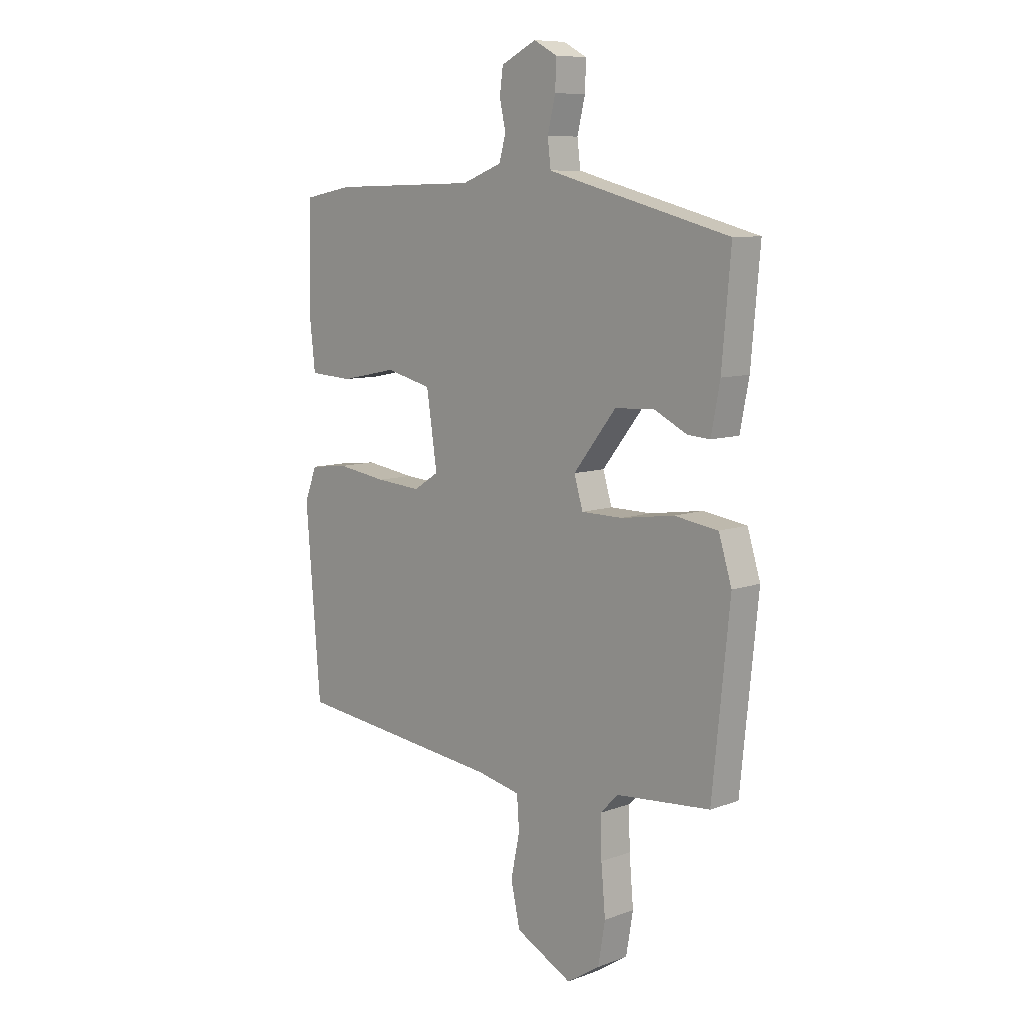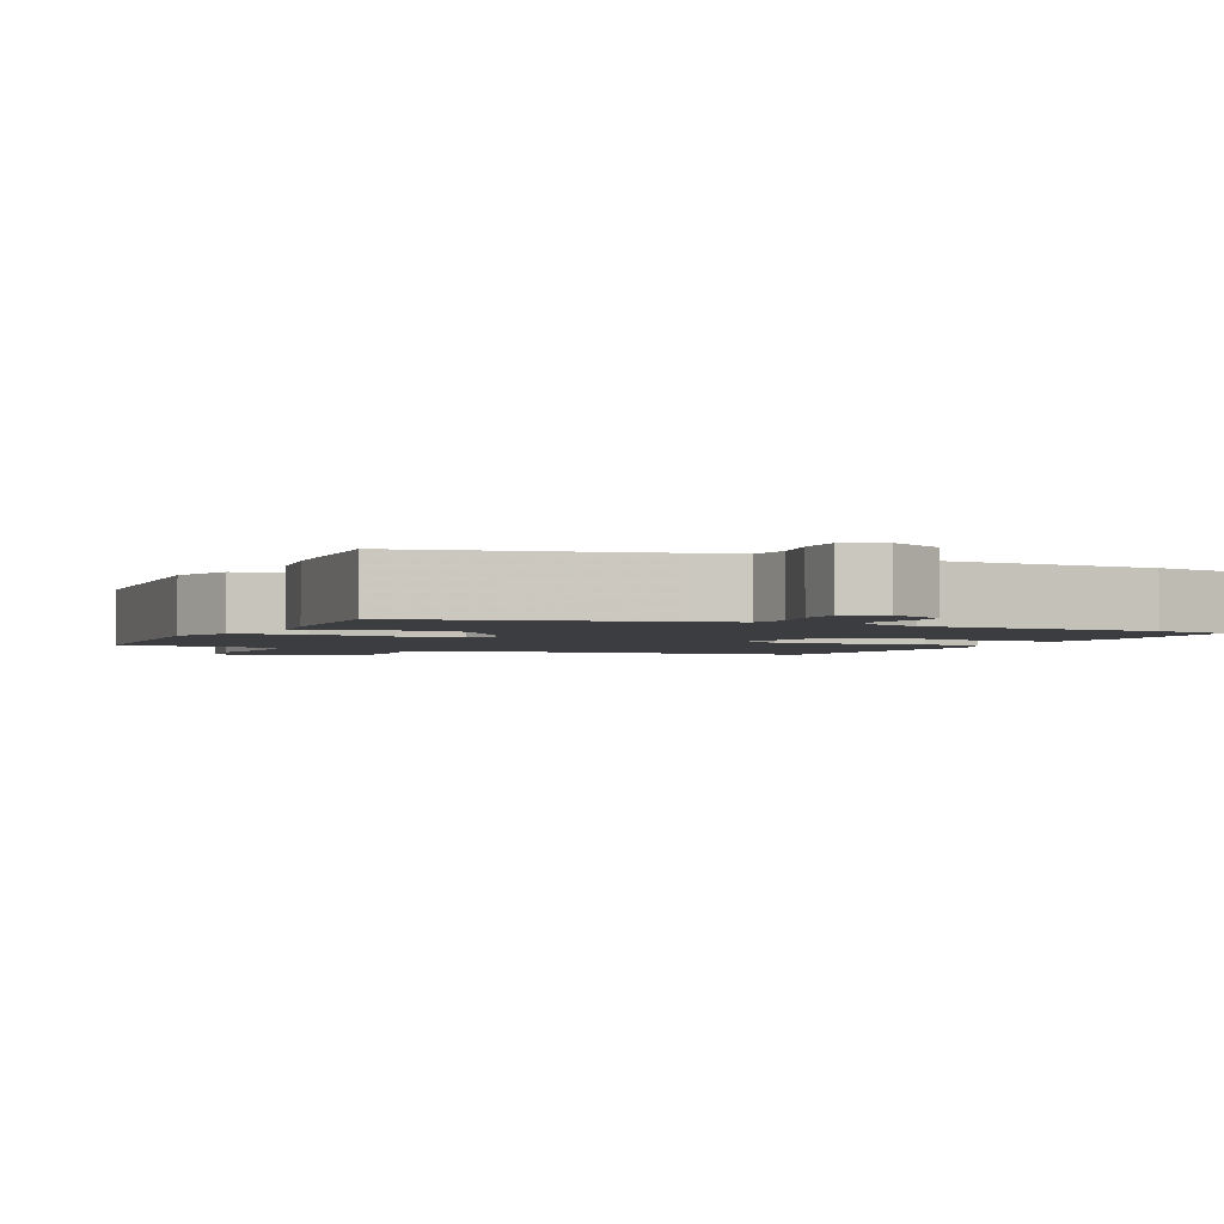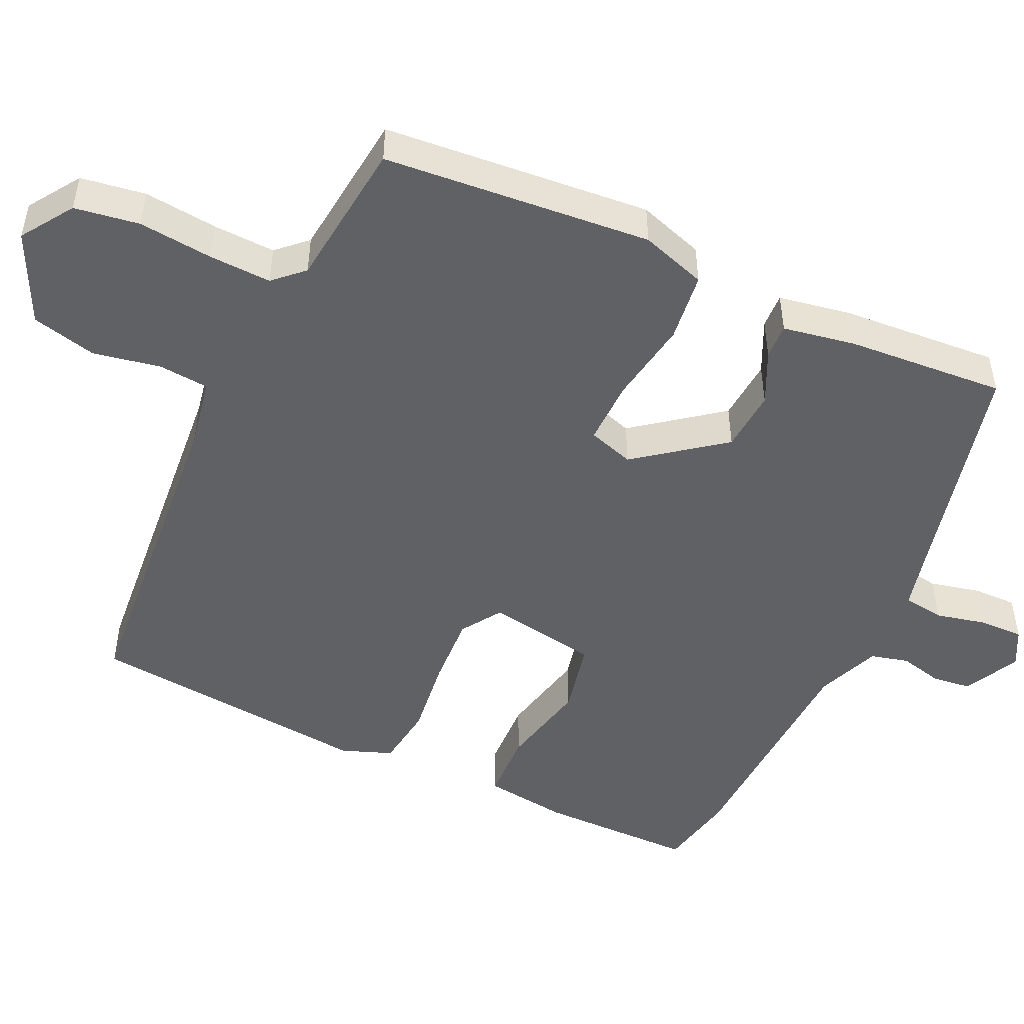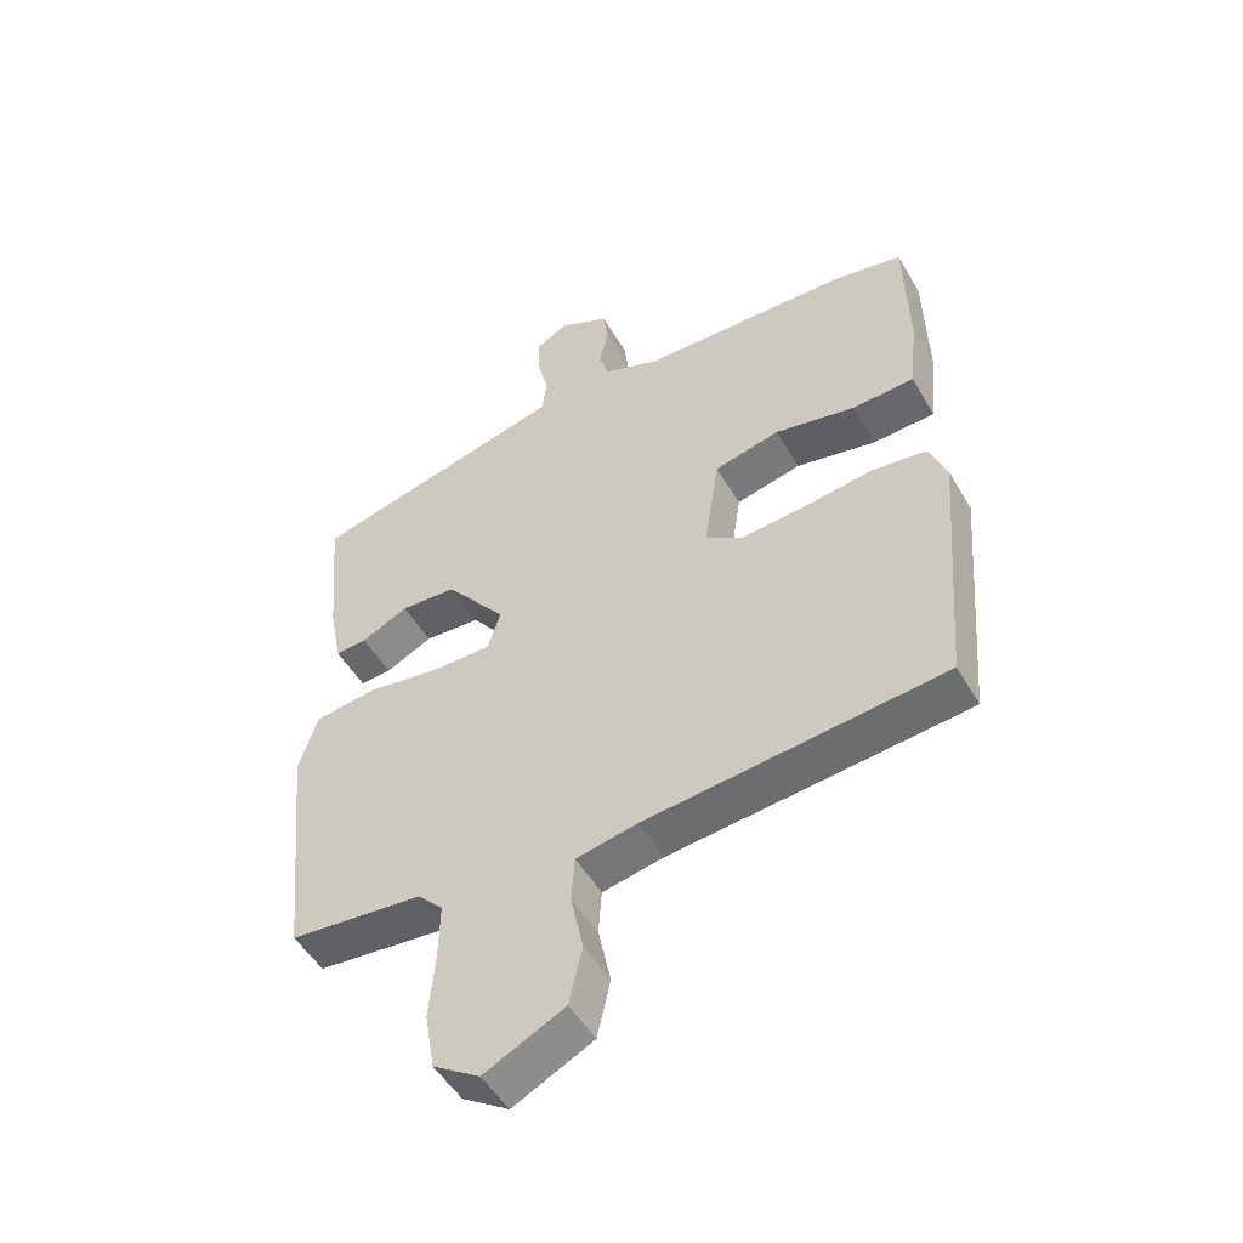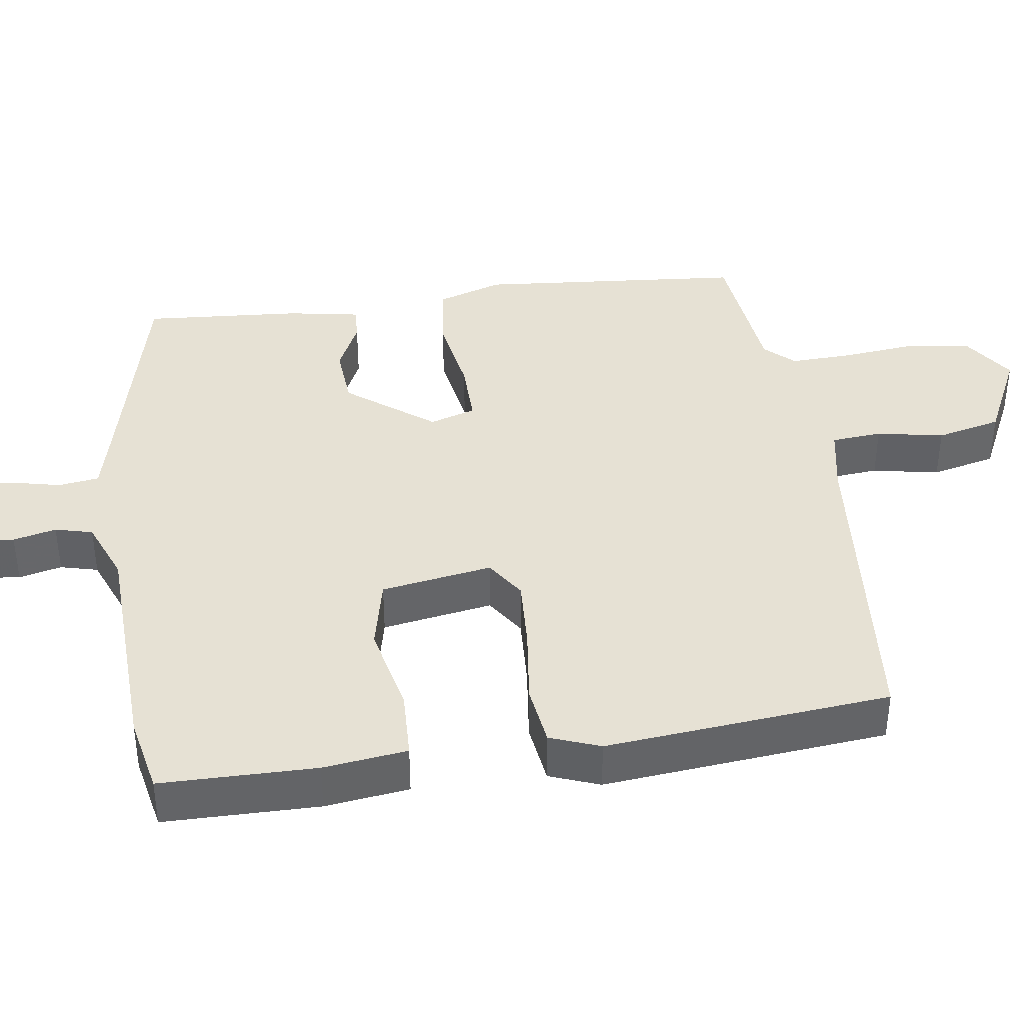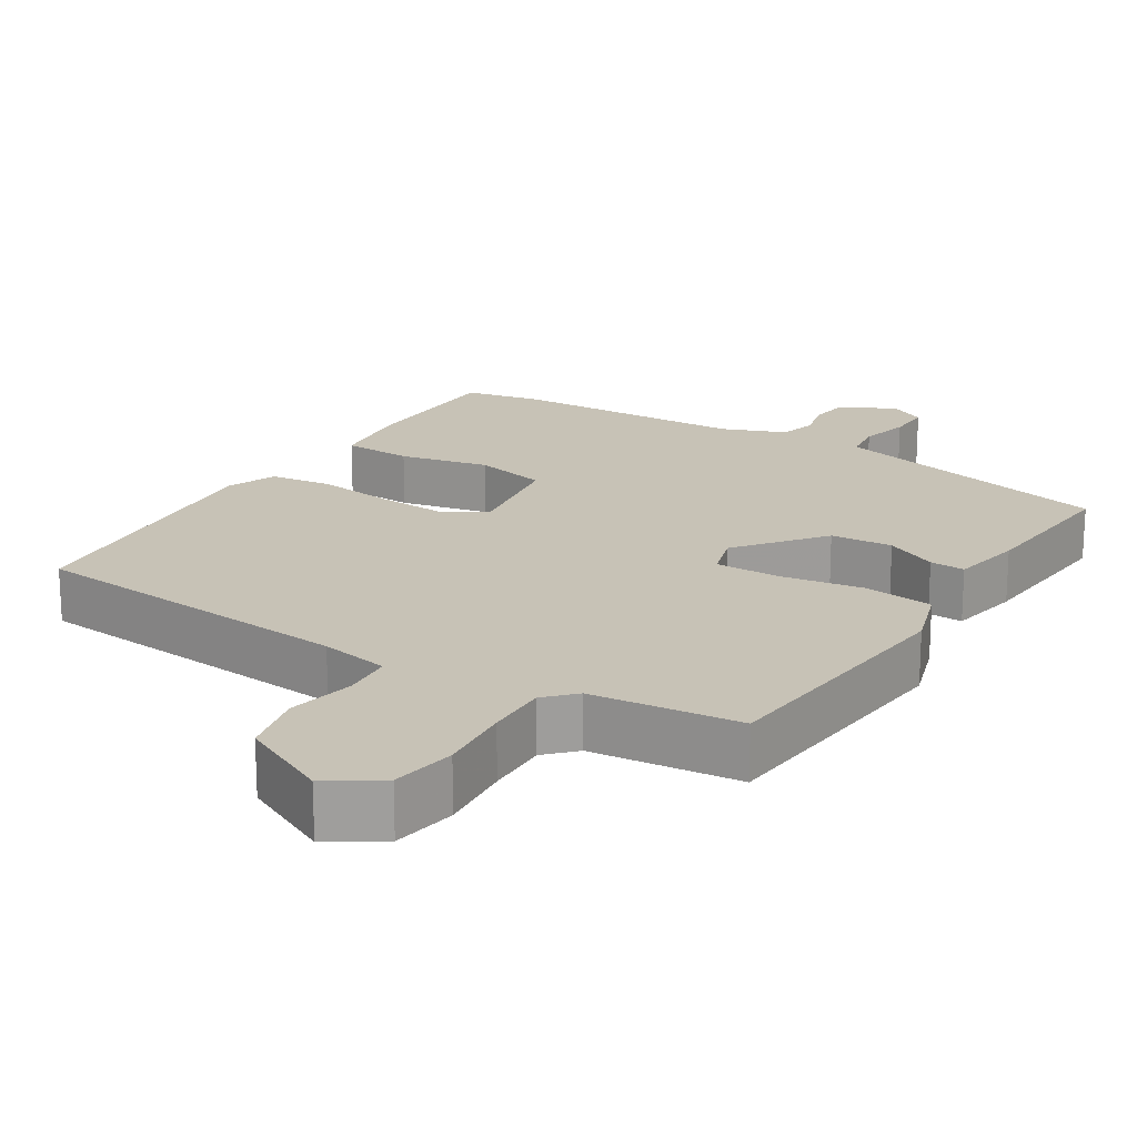
<metadata>
{"format":"obj","ext":"obj","renderer":"f3d","projection":"perspective","resolution":1024,"background":"white","views":[{"elev":9.0,"azim":-134.0,"up":"+Z"},{"elev":-2.4,"azim":-26.1,"up":"+Y"},{"elev":-49.1,"azim":-115.9,"up":"+Y"},{"elev":-50.6,"azim":29.4,"up":"+Z"},{"elev":39.3,"azim":81.0,"up":"+Y"},{"elev":19.2,"azim":-148.5,"up":"+Y"}]}
</metadata>
<code>
v 0.492 0.07 -0.464
v 0.039 0.07 -0.511
v -0.055 0.07 -0.53
v -0.06 0.07 -0.599
v -0.041 0.07 -0.69
v -0.061 0.07 -0.779
v -0.183 0.07 -0.84
v -0.254 0.07 -0.794
v -0.269 0.07 -0.706
v -0.26 0.07 -0.605
v -0.258 0.07 -0.52
v -0.296 0.07 -0.481
v -0.499 0.07 -0.462
v -0.536 0.07 -0.098
v -0.508 0.07 -0.008
v -0.414 0.07 0.005
v -0.3 0.07 -0.012
v -0.211 0.07 -0.012
v -0.192 0.07 0.051
v -0.284 0.07 0.167
v -0.369 0.07 0.172
v -0.44 0.07 0.137
v -0.488 0.07 0.134
v -0.507 0.07 0.232
v -0.526 0.07 0.448
v -0.202 0.07 0.531
v -0.134 0.07 0.549
v -0.127 0.07 0.605
v -0.144 0.07 0.674
v -0.146 0.07 0.734
v -0.096 0.07 0.761
v -0.02 0.07 0.724
v -0.013 0.07 0.671
v -0.026 0.07 0.612
v -0.012 0.07 0.561
v 0.075 0.07 0.528
v 0.394 0.07 0.52
v 0.501 0.07 0.5
v 0.506 0.07 0.288
v 0.493 0.07 0.173
v 0.398 0.07 0.168
v 0.275 0.07 0.193
v 0.175 0.07 0.169
v 0.152 0.07 0.017
v 0.207 0.07 -0.018
v 0.305 0.07 -0.011
v 0.413 0.07 0.004
v 0.497 0.07 -0.006
v 0.524 0.07 -0.074
v 0.492 0 -0.464
v 0.039 0 -0.511
v -0.055 0 -0.53
v -0.06 0 -0.599
v -0.041 0 -0.69
v -0.061 0 -0.779
v -0.183 0 -0.84
v -0.254 0 -0.794
v -0.269 0 -0.706
v -0.26 0 -0.605
v -0.258 0 -0.52
v -0.296 0 -0.481
v -0.499 0 -0.462
v -0.536 0 -0.098
v -0.508 0 -0.008
v -0.414 0 0.005
v -0.3 0 -0.012
v -0.211 0 -0.012
v -0.192 0 0.051
v -0.284 0 0.167
v -0.369 0 0.172
v -0.44 0 0.137
v -0.488 0 0.134
v -0.507 0 0.232
v -0.526 0 0.448
v -0.202 0 0.531
v -0.134 0 0.549
v -0.127 0 0.605
v -0.144 0 0.674
v -0.146 0 0.734
v -0.096 0 0.761
v -0.02 0 0.724
v -0.013 0 0.671
v -0.026 0 0.612
v -0.012 0 0.561
v 0.075 0 0.528
v 0.394 0 0.52
v 0.501 0 0.5
v 0.506 0 0.288
v 0.493 0 0.173
v 0.398 0 0.168
v 0.275 0 0.193
v 0.175 0 0.169
v 0.152 0 0.017
v 0.207 0 -0.018
v 0.305 0 -0.011
v 0.413 0 0.004
v 0.497 0 -0.006
v 0.524 0 -0.074
f 49 1 2
f 48 49 2
f 47 48 2
f 46 47 2
f 45 46 2 3
f 44 45 3
f 43 44 3
f 40 41 42
f 39 40 42
f 38 39 42
f 37 38 42
f 36 37 42
f 35 36 42 43
f 32 33 34
f 31 32 34
f 30 31 34
f 29 30 34
f 28 29 34
f 27 28 34 35
f 35 43 3
f 27 35 3
f 26 27 3
f 24 25 26
f 23 24 26
f 22 23 26
f 21 22 26
f 15 16 17
f 14 15 17
f 13 14 17
f 12 13 17
f 11 12 17 18
f 10 11 18 19
f 8 9 10
f 7 8 10
f 6 7 10
f 5 6 10
f 4 5 10
f 3 4 10 19
f 20 21 26
f 19 20 26
f 3 19 26
f 51 50 98
f 51 98 97
f 51 97 96
f 51 96 95
f 52 51 95 94
f 52 94 93
f 52 93 92
f 91 90 89
f 91 89 88
f 91 88 87
f 91 87 86
f 91 86 85
f 92 91 85 84
f 83 82 81
f 83 81 80
f 83 80 79
f 83 79 78
f 83 78 77
f 84 83 77 76
f 52 92 84
f 52 84 76
f 52 76 75
f 75 74 73
f 75 73 72
f 75 72 71
f 75 71 70
f 66 65 64
f 66 64 63
f 66 63 62
f 66 62 61
f 67 66 61 60
f 68 67 60 59
f 59 58 57
f 59 57 56
f 59 56 55
f 59 55 54
f 59 54 53
f 68 59 53 52
f 75 70 69
f 75 69 68
f 75 68 52
f 1 50 51 2
f 2 51 52 3
f 3 52 53 4
f 4 53 54 5
f 5 54 55 6
f 6 55 56 7
f 7 56 57 8
f 8 57 58 9
f 9 58 59 10
f 10 59 60 11
f 11 60 61 12
f 12 61 62 13
f 13 62 63 14
f 14 63 64 15
f 15 64 65 16
f 16 65 66 17
f 17 66 67 18
f 18 67 68 19
f 19 68 69 20
f 20 69 70 21
f 21 70 71 22
f 22 71 72 23
f 23 72 73 24
f 24 73 74 25
f 25 74 75 26
f 26 75 76 27
f 27 76 77 28
f 28 77 78 29
f 29 78 79 30
f 30 79 80 31
f 31 80 81 32
f 32 81 82 33
f 33 82 83 34
f 34 83 84 35
f 35 84 85 36
f 36 85 86 37
f 37 86 87 38
f 38 87 88 39
f 39 88 89 40
f 40 89 90 41
f 41 90 91 42
f 42 91 92 43
f 43 92 93 44
f 44 93 94 45
f 45 94 95 46
f 46 95 96 47
f 47 96 97 48
f 48 97 98 49
f 49 98 50 1

</code>
